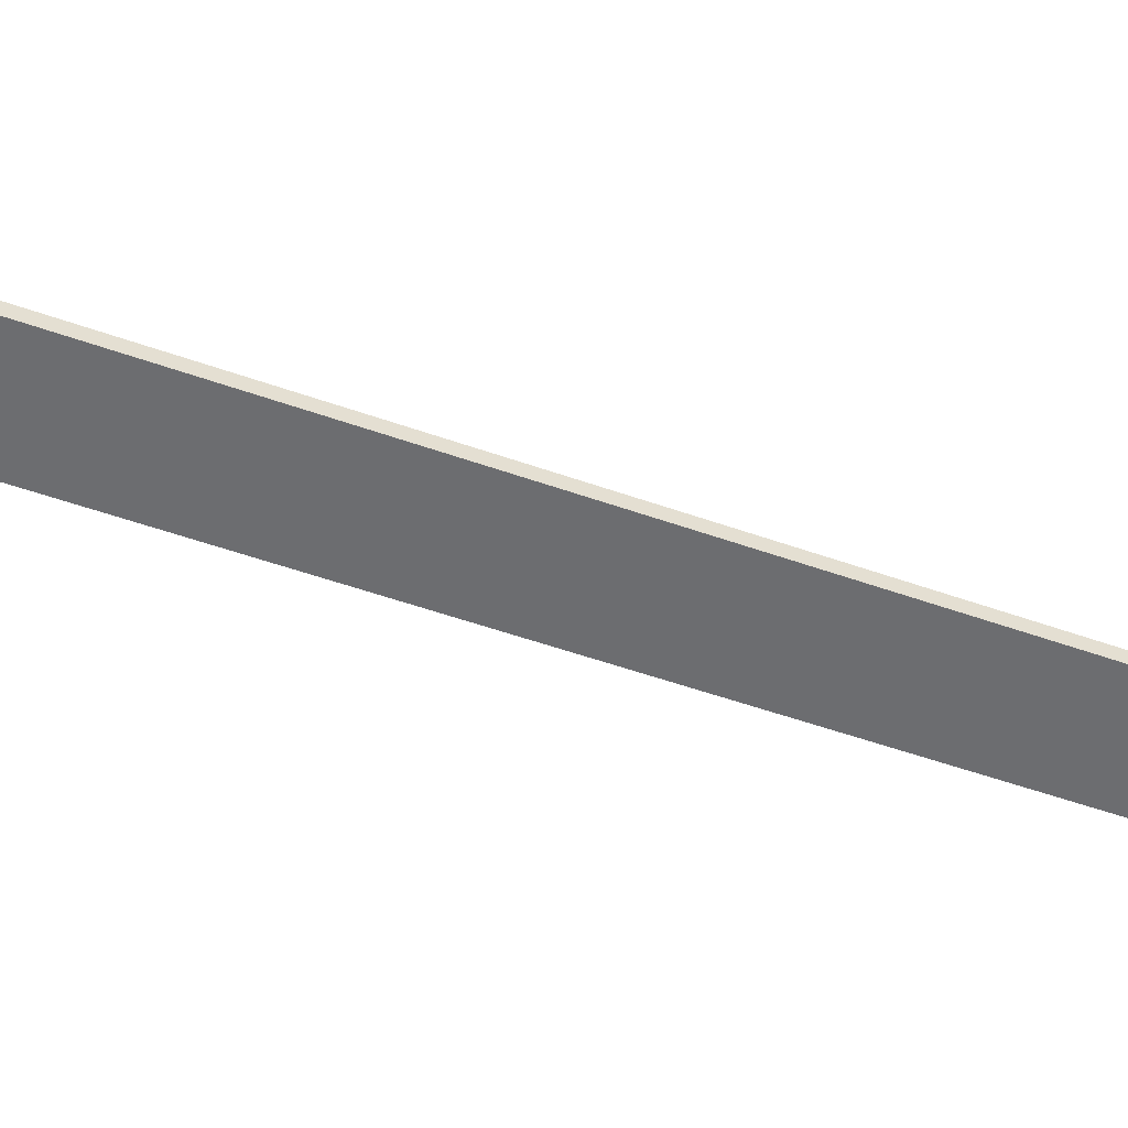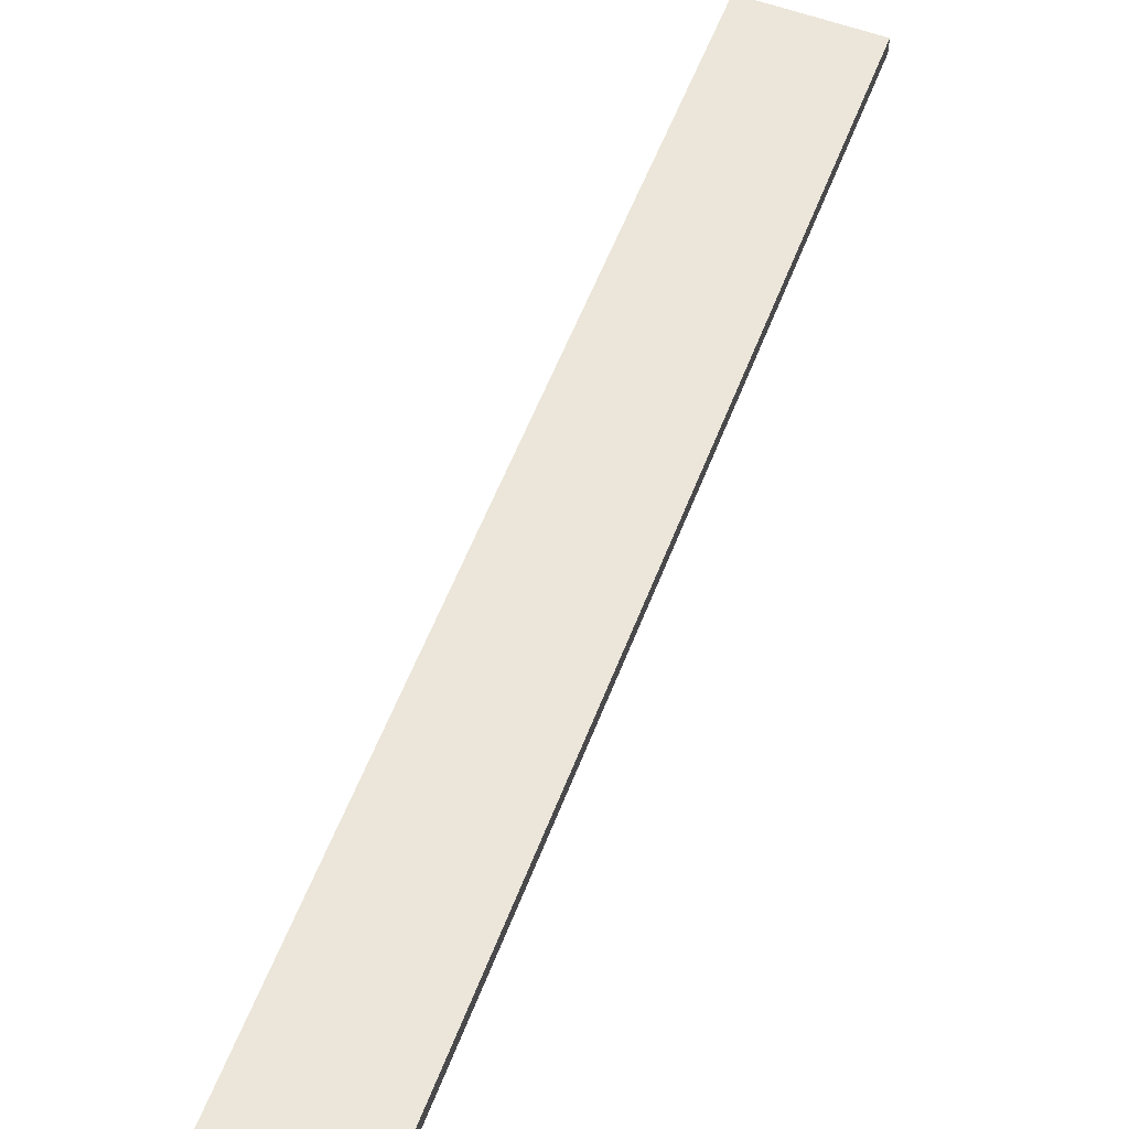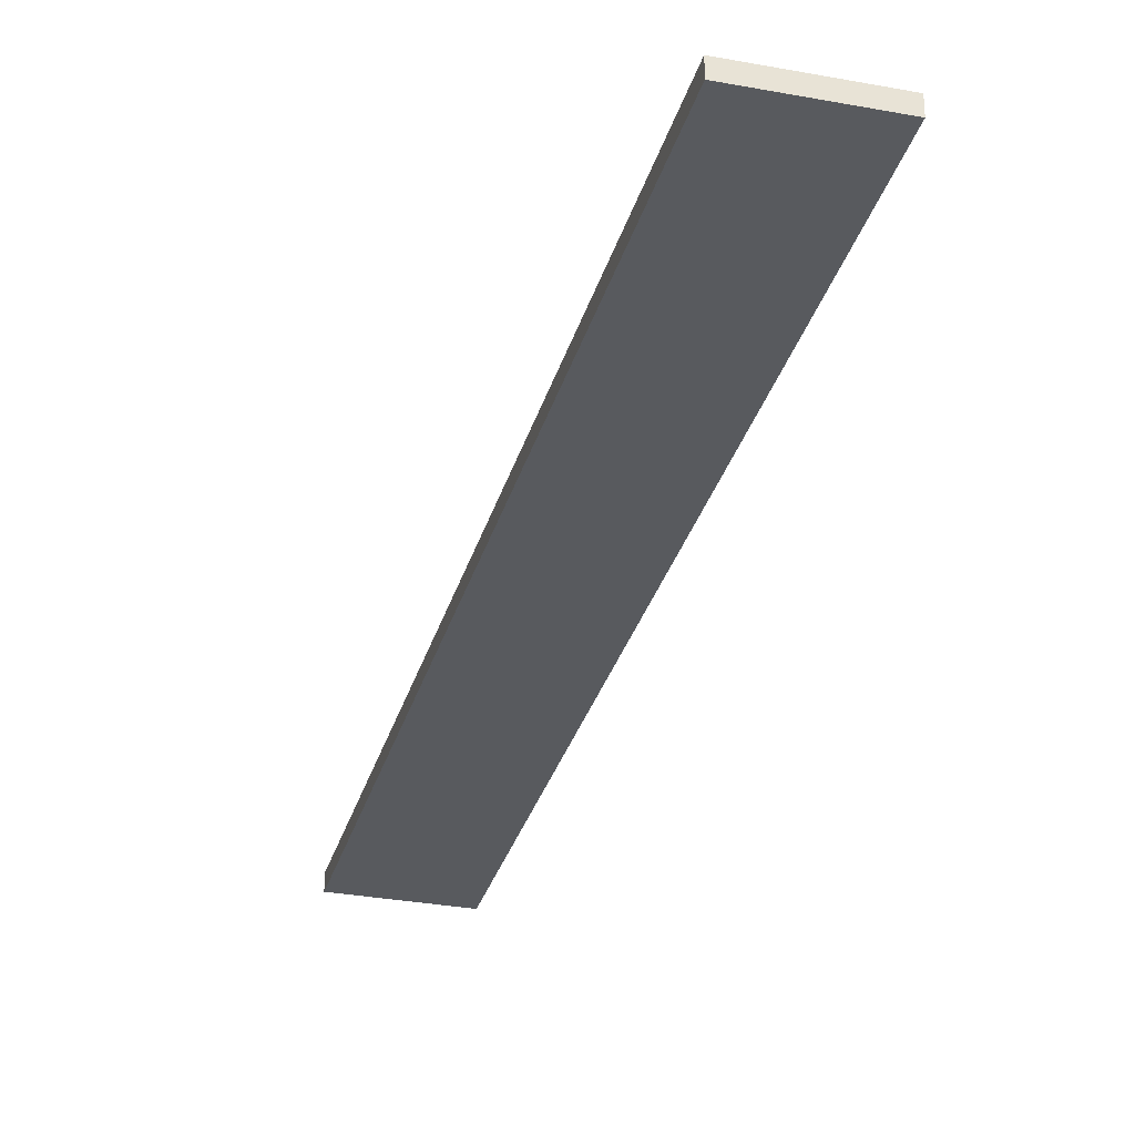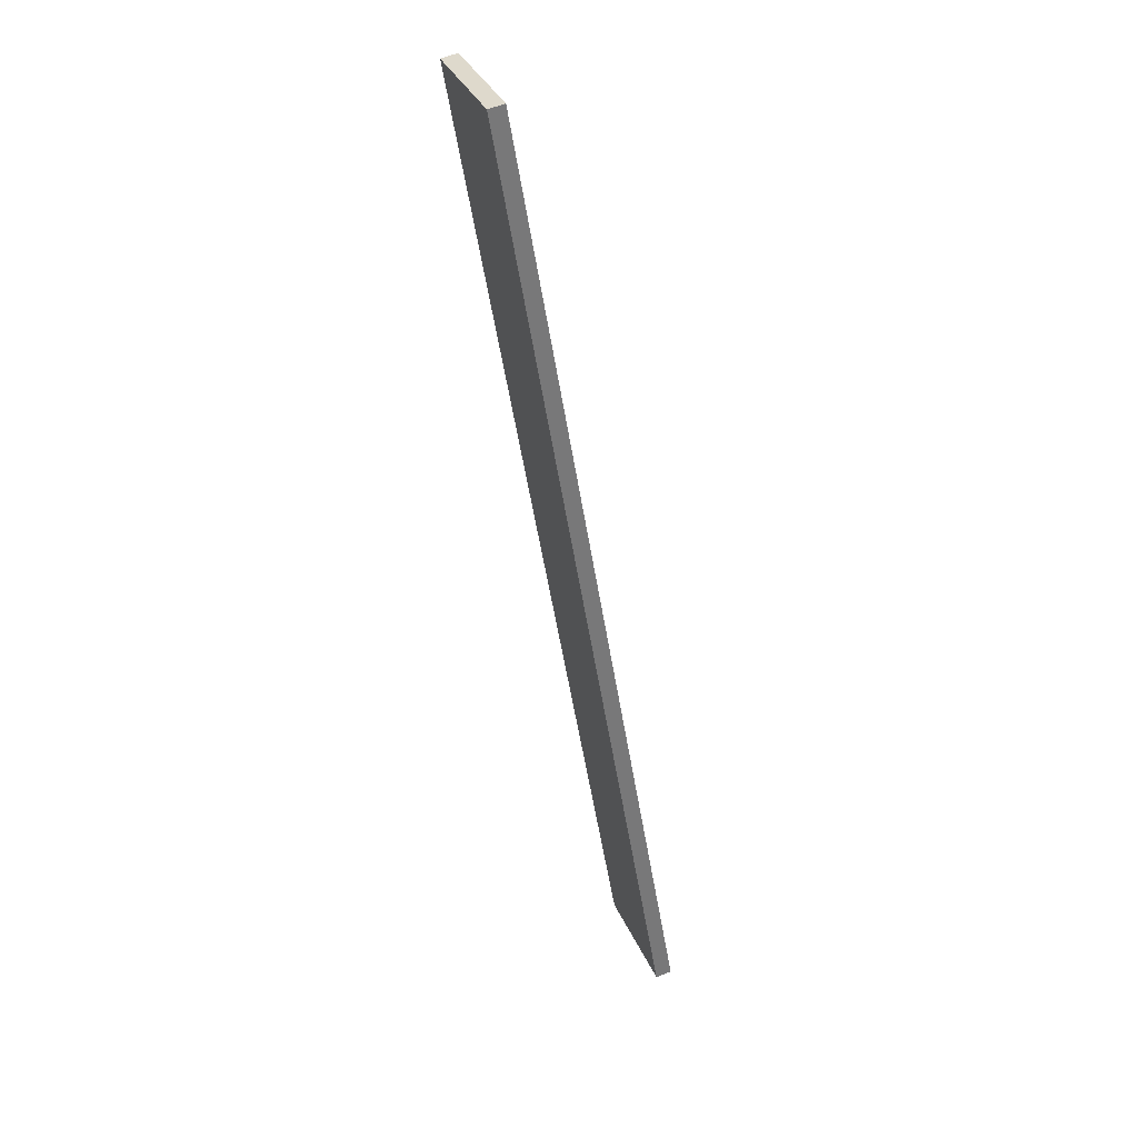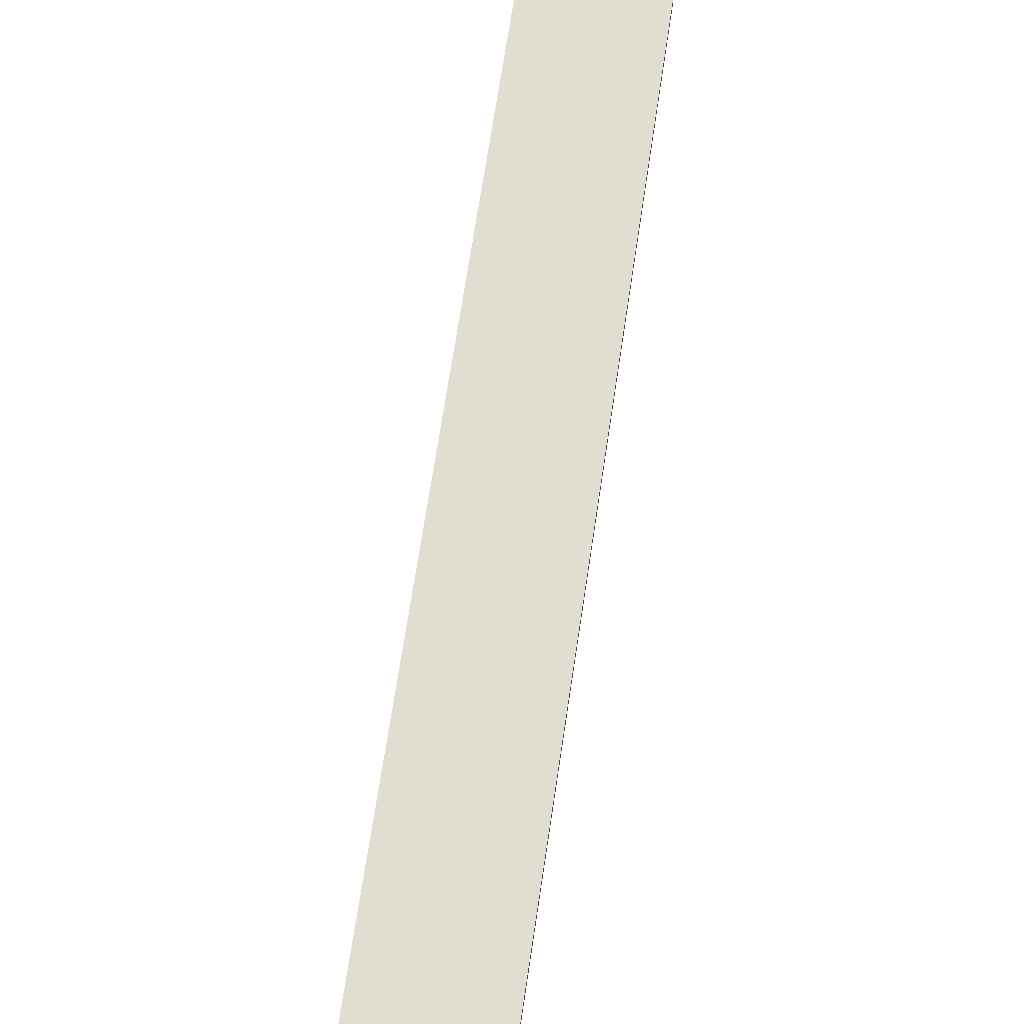
<metadata>
{"format":"obj","ext":"obj","renderer":"f3d","projection":"perspective","resolution":1024,"background":"white","views":[{"elev":-54.0,"azim":-134.6,"up":"+Z"},{"elev":57.3,"azim":176.9,"up":"+Z"},{"elev":-31.1,"azim":141.1,"up":"+Z"},{"elev":59.0,"azim":-112.7,"up":"+Y"},{"elev":68.8,"azim":164.5,"up":"+Z"}]}
</metadata>
<code>
o mesh51/mesh51-geometry#mesh51-geometry
v -0.2149 -0.5217 0.01925
v -0.1826 -0.449 0.01925
v -0.2062 -0.5255 0.01925
v -0.2149 -0.5217 0.02055
v -0.1739 -0.4529 0.01925
v -0.1826 -0.449 0.02055
v -0.1739 -0.4529 0.02055
v -0.2062 -0.5255 0.02055
f 1 2 3
f 3 2 1
f 1 4 2
f 2 4 1
f 5 3 2
f 2 3 5
f 1 3 4
f 4 3 1
f 6 2 4
f 4 2 6
f 5 7 3
f 3 7 5
f 5 2 7
f 7 2 5
f 8 4 3
f 3 4 8
f 6 7 2
f 2 7 6
f 4 8 6
f 6 8 4
f 8 3 7
f 7 3 8
f 7 6 8
f 8 6 7

</code>
